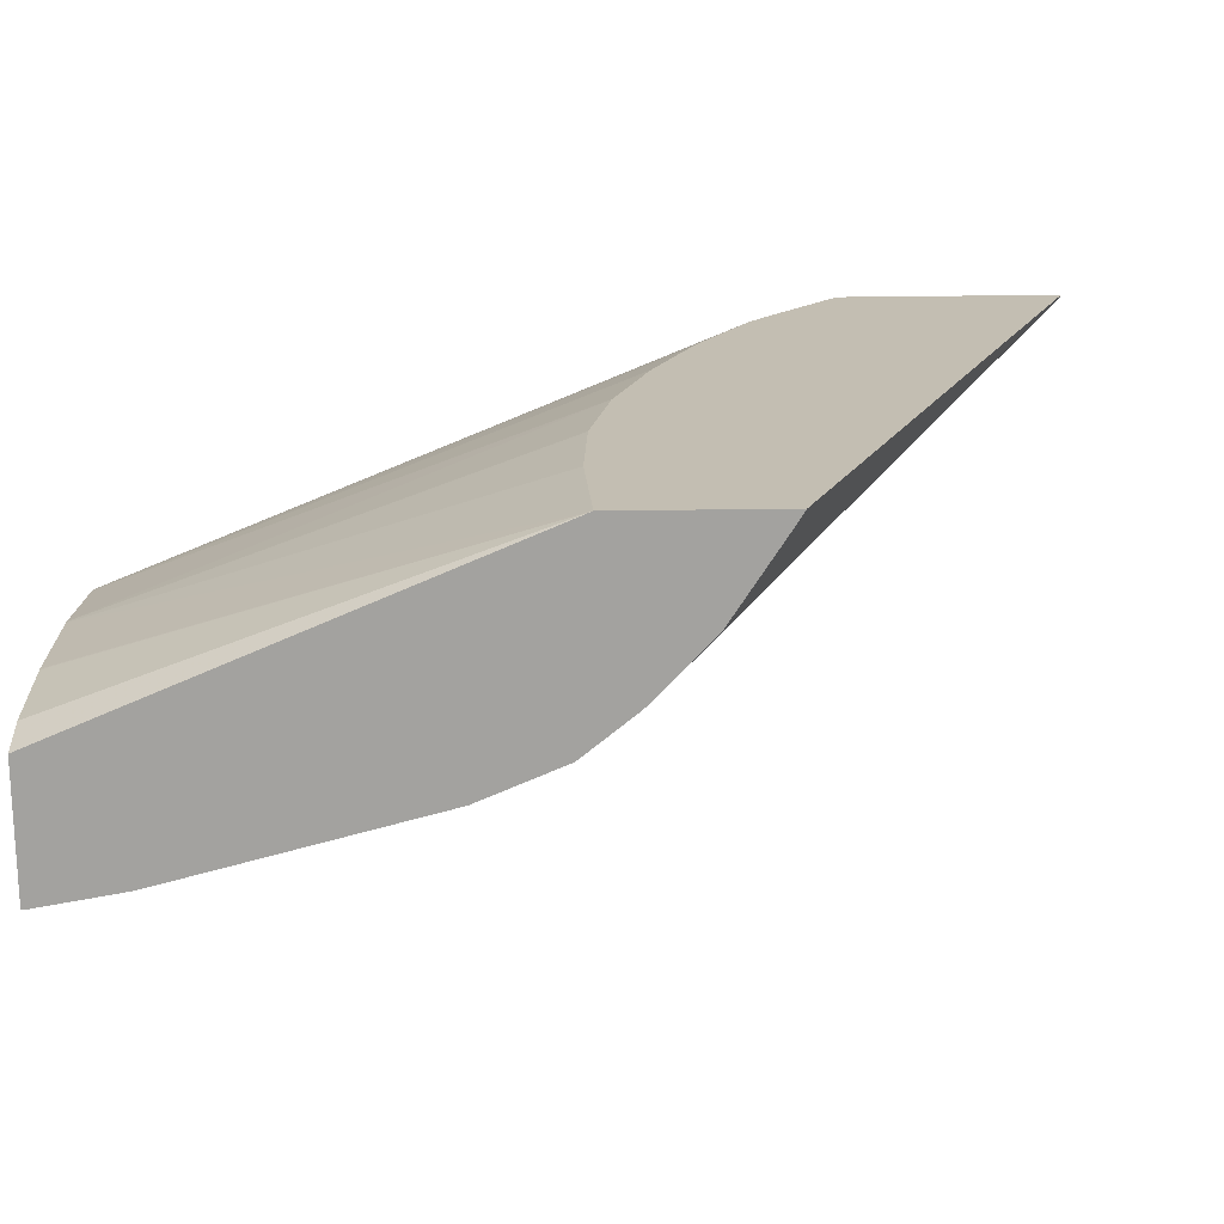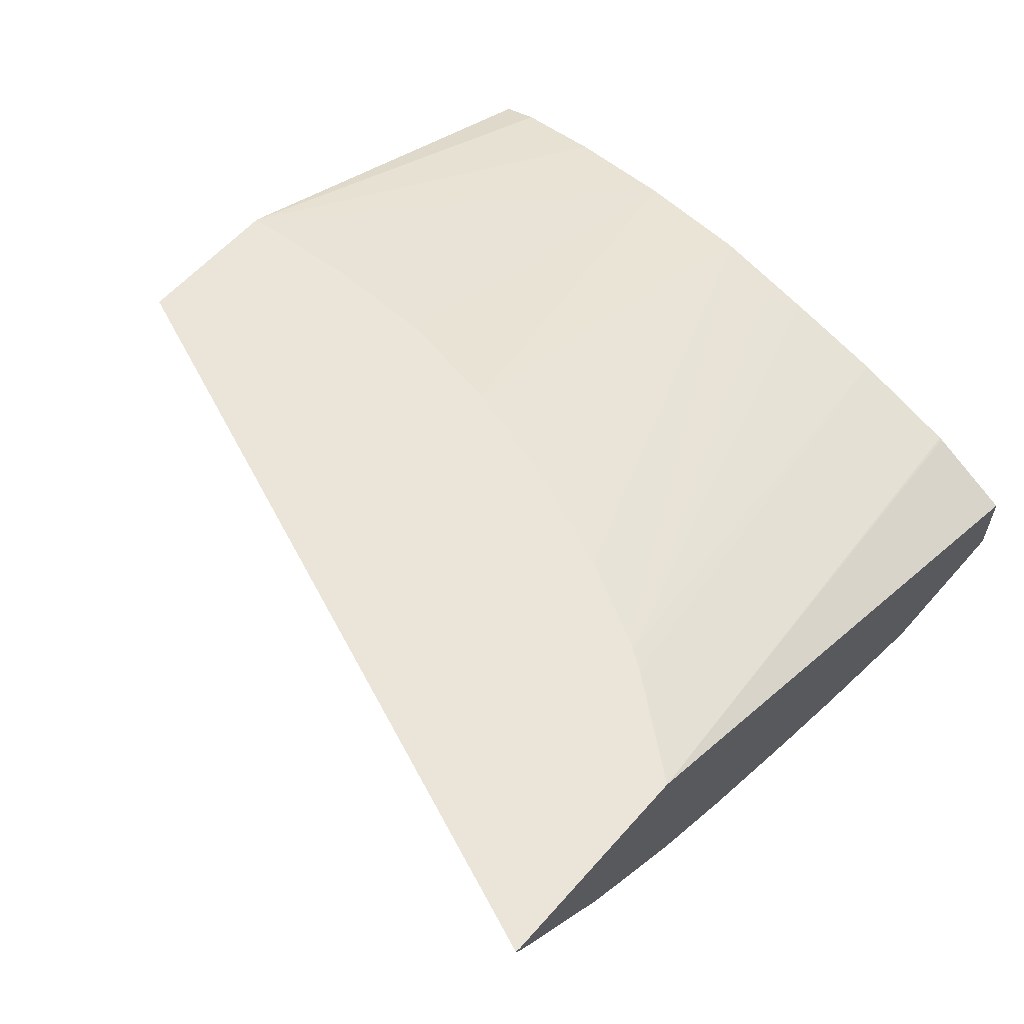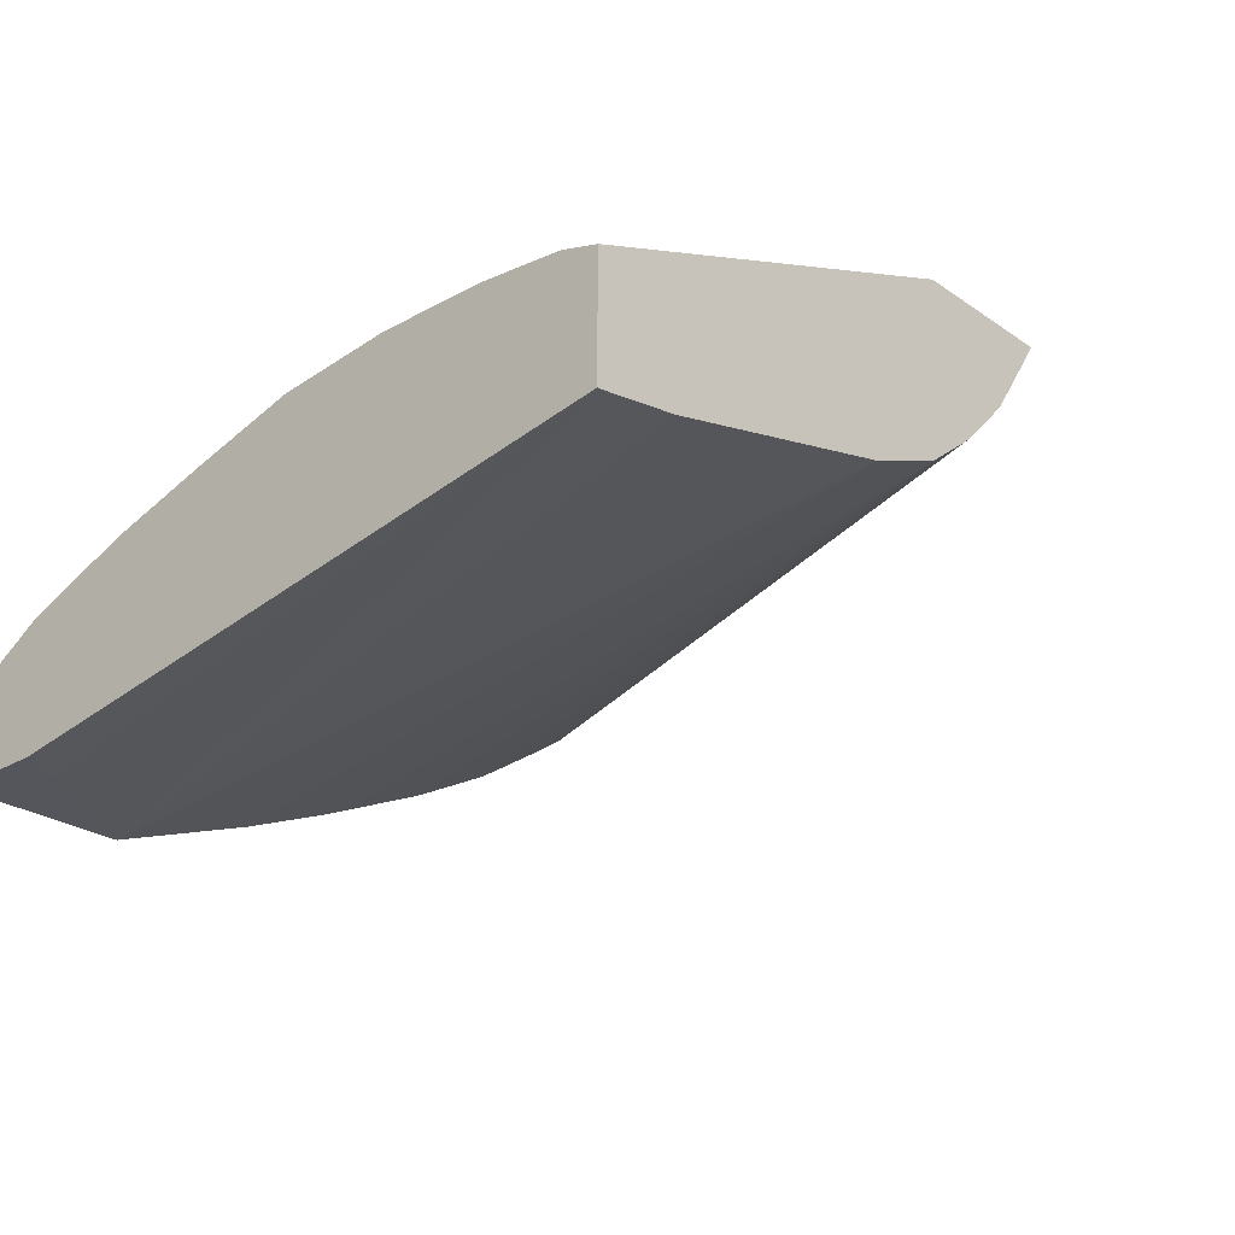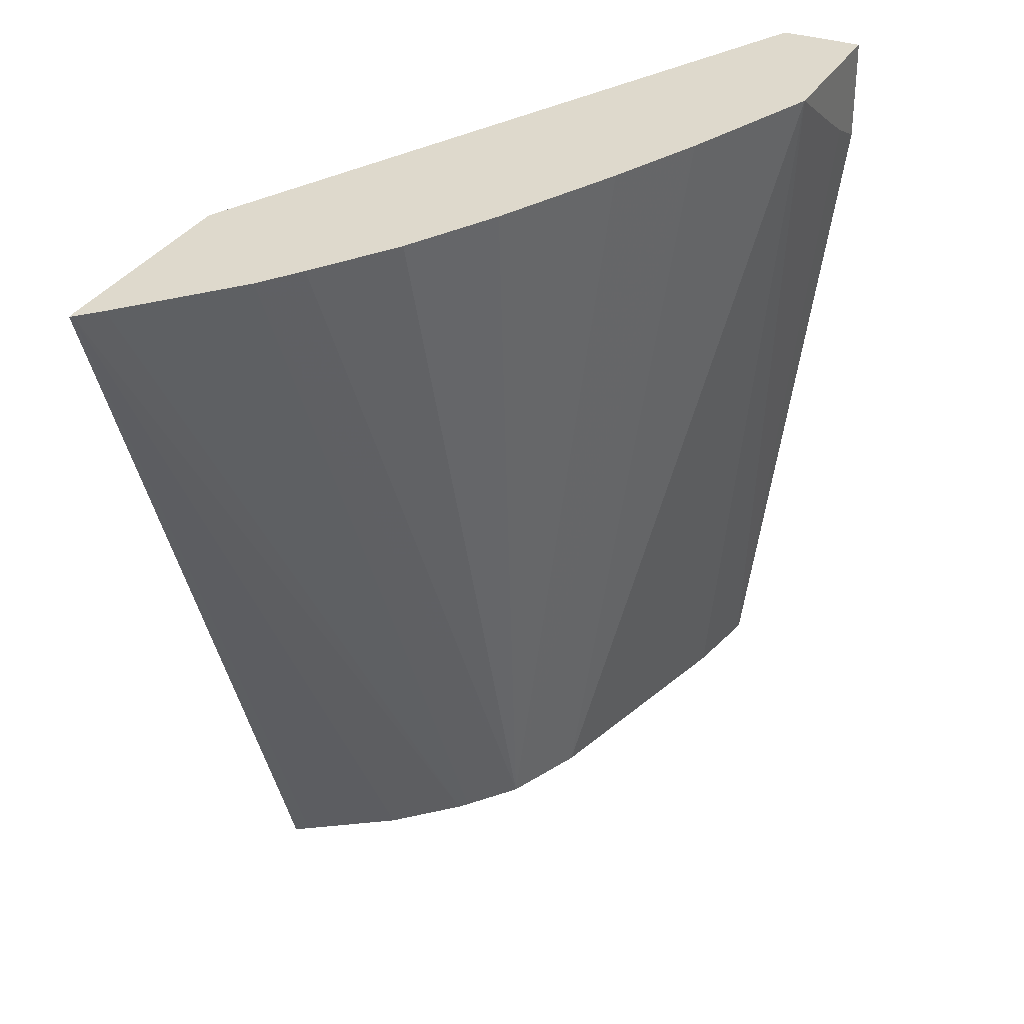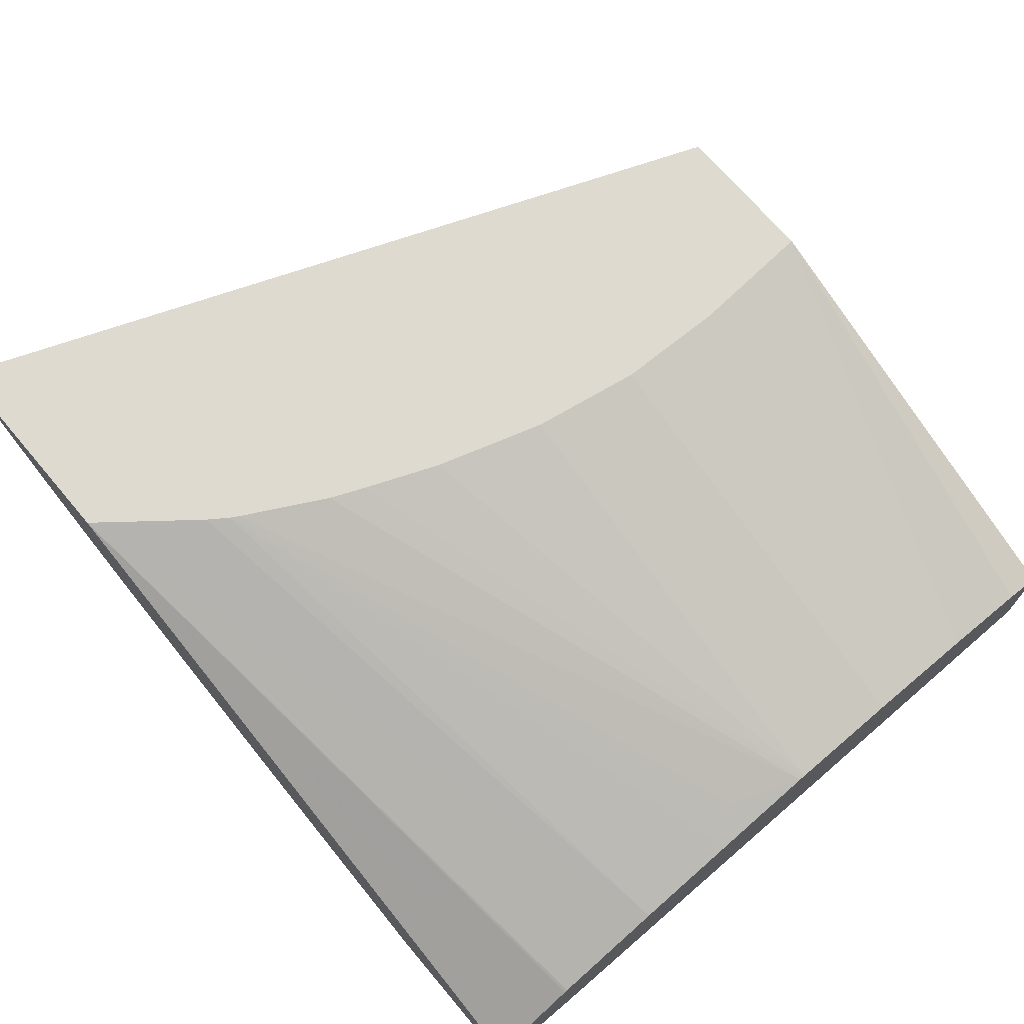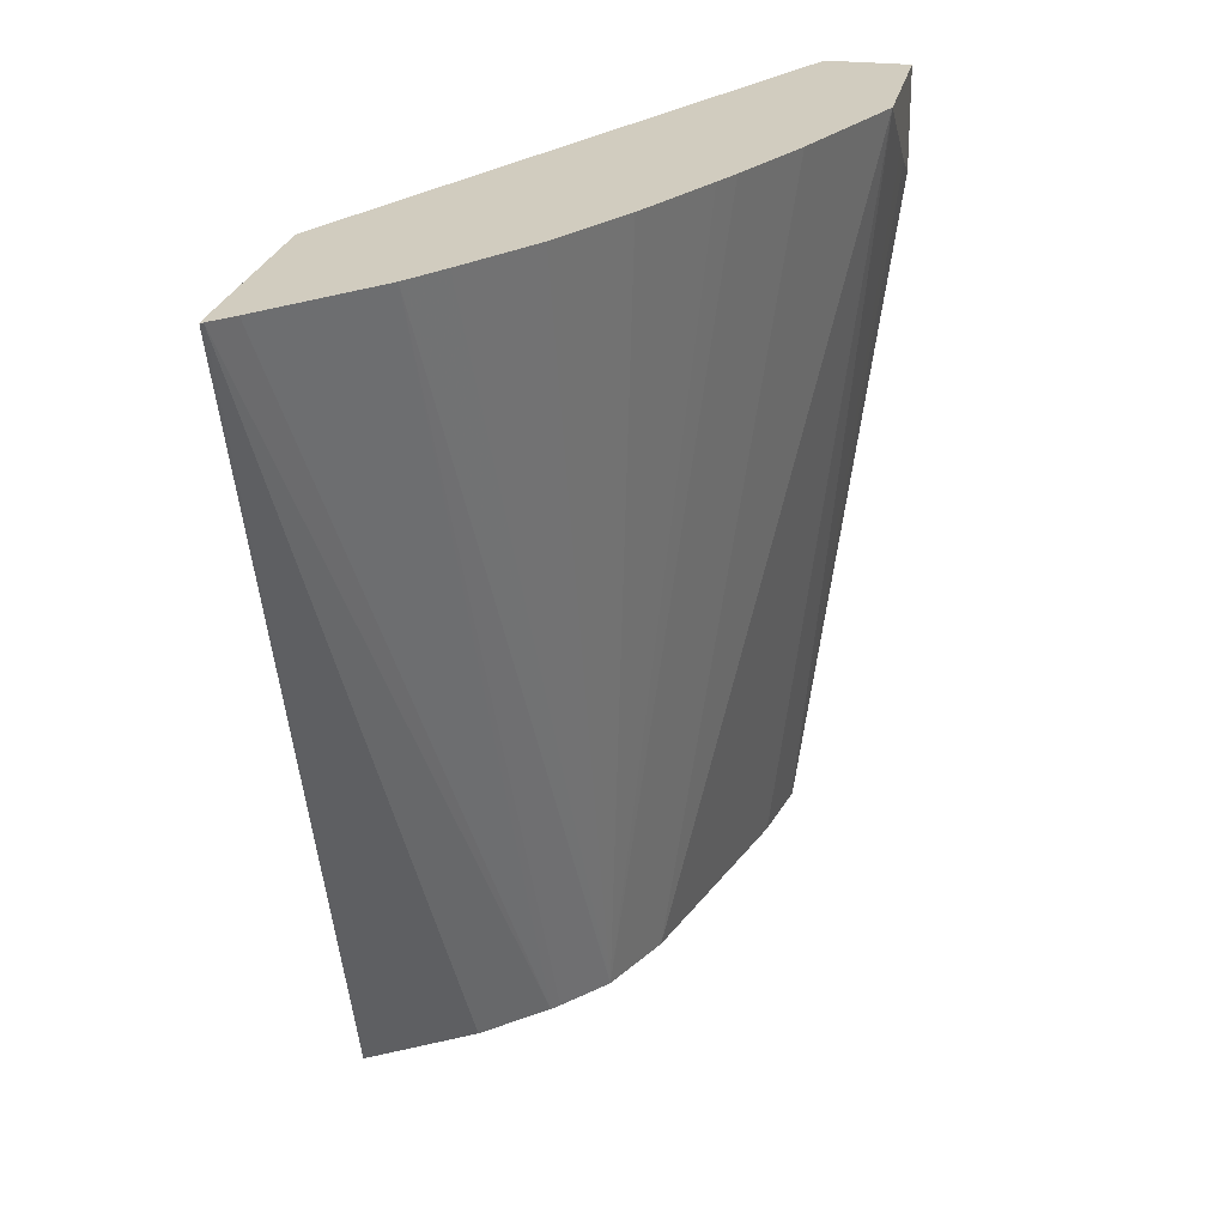
<metadata>
{"format":"obj","ext":"obj","renderer":"f3d","projection":"perspective","resolution":1024,"background":"white","views":[{"elev":-72.5,"azim":-179.4,"up":"+Z"},{"elev":59.0,"azim":-49.0,"up":"+Y"},{"elev":-26.2,"azim":132.8,"up":"+Y"},{"elev":32.1,"azim":-64.6,"up":"+Z"},{"elev":70.6,"azim":49.8,"up":"+Y"},{"elev":23.8,"azim":-78.7,"up":"+Z"}]}
</metadata>
<code>
v -0.03795 0.04709 0.04183
v -0.03789 0.04699 0.04183
v -0.04055 0.04707 0.0486
v -0.04057 0.04709 0.04859
v -0.03663 0.04709 0.04183
v -0.03743 0.0463 0.04183
v -0.04038 0.0469 0.0486
v -0.04053 0.04709 0.0486
v -0.03697 0.04582 0.04183
v -0.03656 0.04709 0.04293
v -0.03289 0.04575 0.04386
v -0.03289 0.04573 0.04293
v -0.03289 0.04572 0.04291
v -0.03289 0.04563 0.04216
v -0.03289 0.04553 0.04183
v -0.03954 0.04616 0.0486
v -0.03866 0.04709 0.0486
v -0.0369 0.04576 0.04183
v -0.03658 0.04709 0.04389
v -0.03289 0.04575 0.04389
v -0.03289 0.04445 0.04183
v -0.03919 0.04592 0.0486
v -0.03649 0.04544 0.04183
v -0.03799 0.04709 0.04776
v -0.03289 0.04437 0.0486
v -0.03289 0.04484 0.0478
v -0.03289 0.04485 0.04778
v -0.03289 0.0452 0.04678
v -0.03674 0.04709 0.04485
v -0.03289 0.04568 0.04489
v -0.03292 0.04445 0.04183
v -0.03289 0.04364 0.0477
v -0.03875 0.04562 0.0486
v -0.0358 0.04515 0.04183
v -0.03573 0.04415 0.0486
v -0.03657 0.0445 0.0486
v -0.03682 0.04462 0.0486
v -0.03769 0.04502 0.0486
v -0.03849 0.04545 0.0486
v -0.03786 0.04709 0.04758
v -0.03289 0.04429 0.0486
v -0.03289 0.04545 0.04585
v -0.03704 0.04709 0.04582
v -0.03289 0.04568 0.04491
v -0.03327 0.04364 0.0479
v -0.03358 0.04364 0.04808
v -0.0344 0.04364 0.0486
v -0.03363 0.04458 0.04183
v -0.03289 0.04364 0.04843
v -0.03782 0.04709 0.04751
v -0.03315 0.04563 0.04558
v -0.03289 0.04411 0.0486
v -0.03289 0.04567 0.04493
v -0.0373 0.04709 0.04648
v -0.03743 0.04709 0.04678
v -0.03289 0.04364 0.0486
f 1 2 3
f 1 3 4
f 1 4 8
f 1 8 17
f 1 17 24
f 1 24 40
f 1 40 50
f 1 50 55
f 1 55 54
f 1 54 43
f 1 43 29
f 1 29 19
f 1 19 10
f 1 10 5
f 1 5 15
f 1 15 21
f 1 21 31
f 1 31 48
f 1 48 34
f 1 34 23
f 1 23 18
f 1 18 9
f 1 9 6
f 1 6 2
f 2 6 3
f 3 7 16
f 3 16 22
f 3 22 33
f 3 33 39
f 3 39 38
f 3 38 37
f 3 37 36
f 3 36 35
f 3 35 47
f 3 47 56
f 3 56 52
f 3 52 41
f 3 41 25
f 3 25 17
f 3 17 8
f 3 8 4
f 3 6 9
f 3 9 7
f 5 10 11
f 5 11 12
f 5 12 13
f 5 13 14
f 5 14 15
f 7 9 16
f 9 18 16
f 10 19 11
f 11 20 30
f 11 30 44
f 11 44 53
f 11 53 42
f 11 42 28
f 11 28 27
f 11 27 26
f 11 26 41
f 11 41 52
f 11 52 49
f 11 49 32
f 11 32 21
f 11 21 15
f 11 15 14
f 11 14 13
f 11 13 12
f 11 19 20
f 16 18 23
f 16 23 22
f 17 25 26
f 17 26 27
f 17 27 28
f 17 28 24
f 19 29 20
f 20 29 30
f 21 32 31
f 22 23 33
f 23 34 35
f 23 35 36
f 23 36 37
f 23 37 38
f 23 38 39
f 23 39 33
f 24 28 40
f 25 41 26
f 28 42 40
f 29 43 30
f 30 43 44
f 31 32 45
f 31 45 46
f 31 46 47
f 31 47 48
f 32 49 56
f 32 56 47
f 32 47 46
f 32 46 45
f 34 48 47
f 34 47 35
f 40 42 51
f 40 51 50
f 42 53 51
f 43 54 44
f 44 54 55
f 44 55 53
f 49 52 56
f 50 51 53
f 50 53 55

</code>
